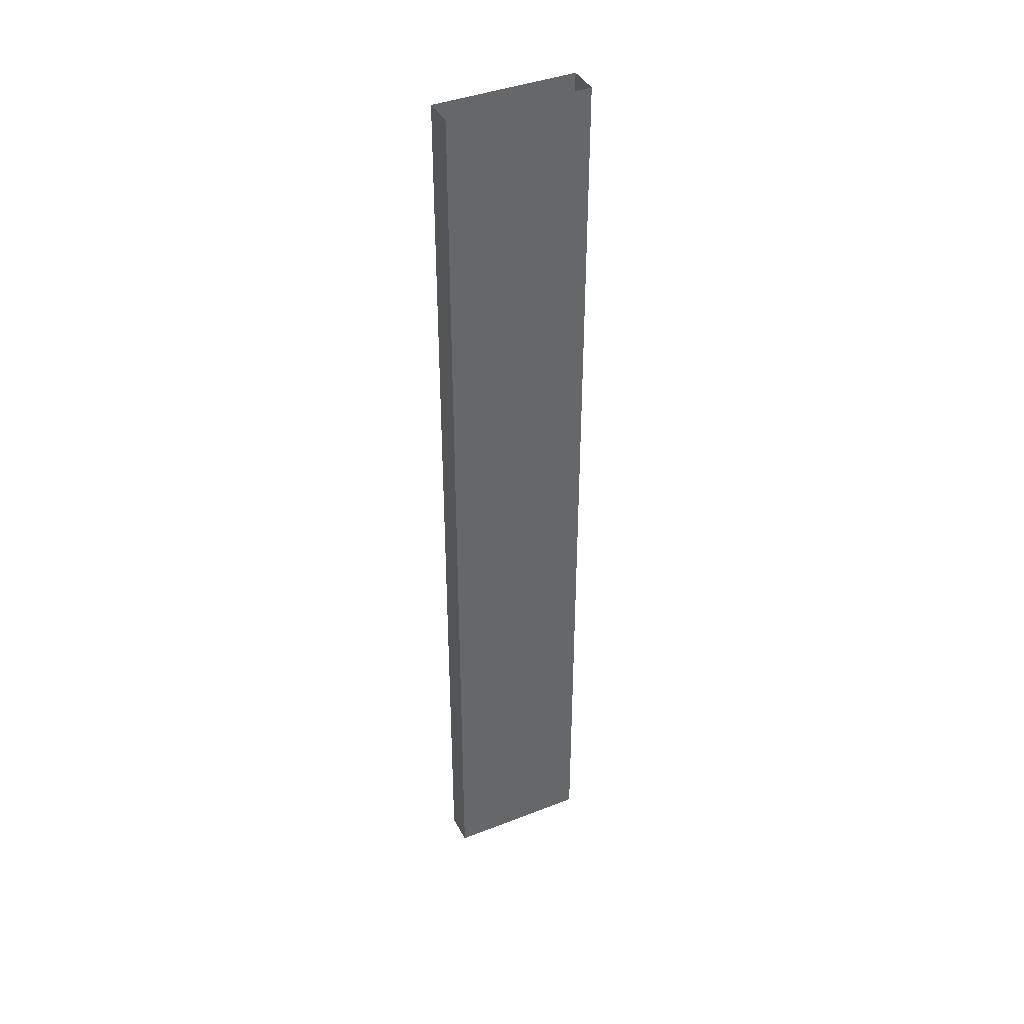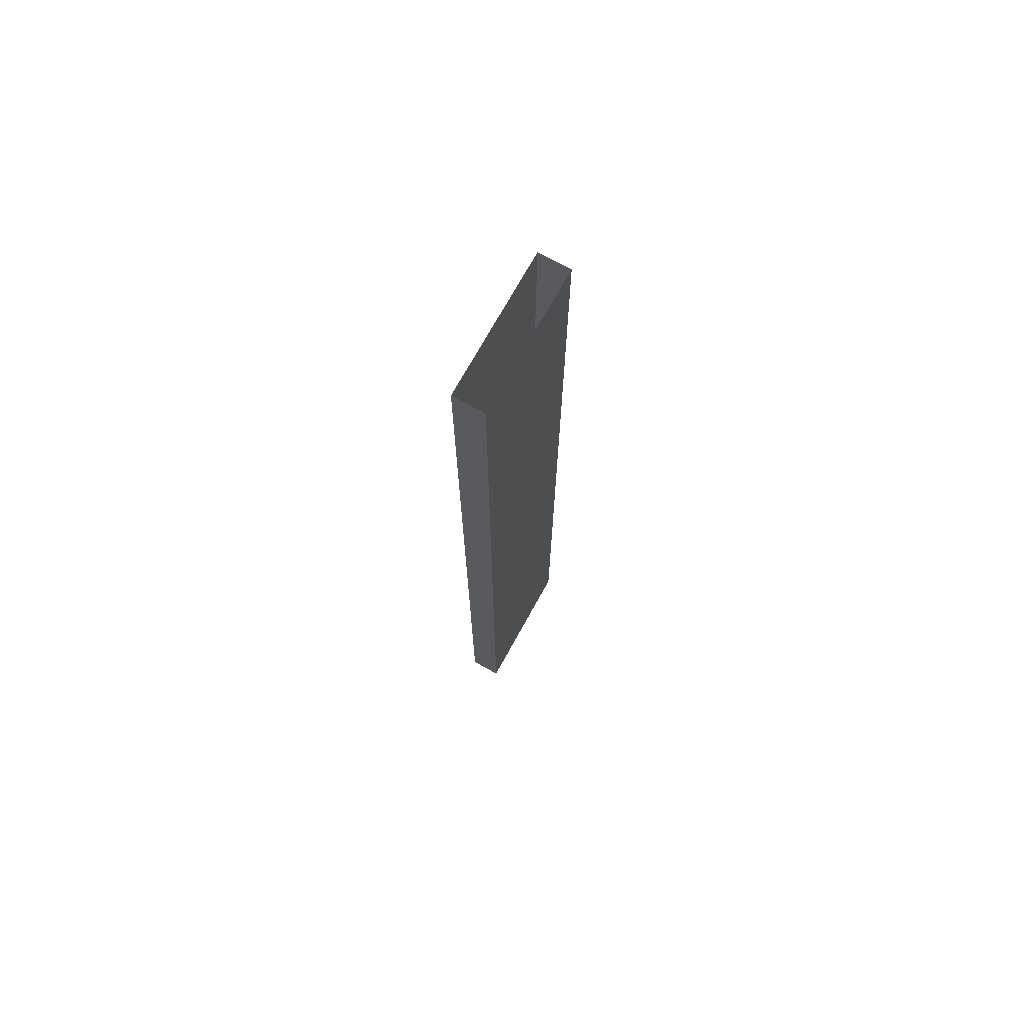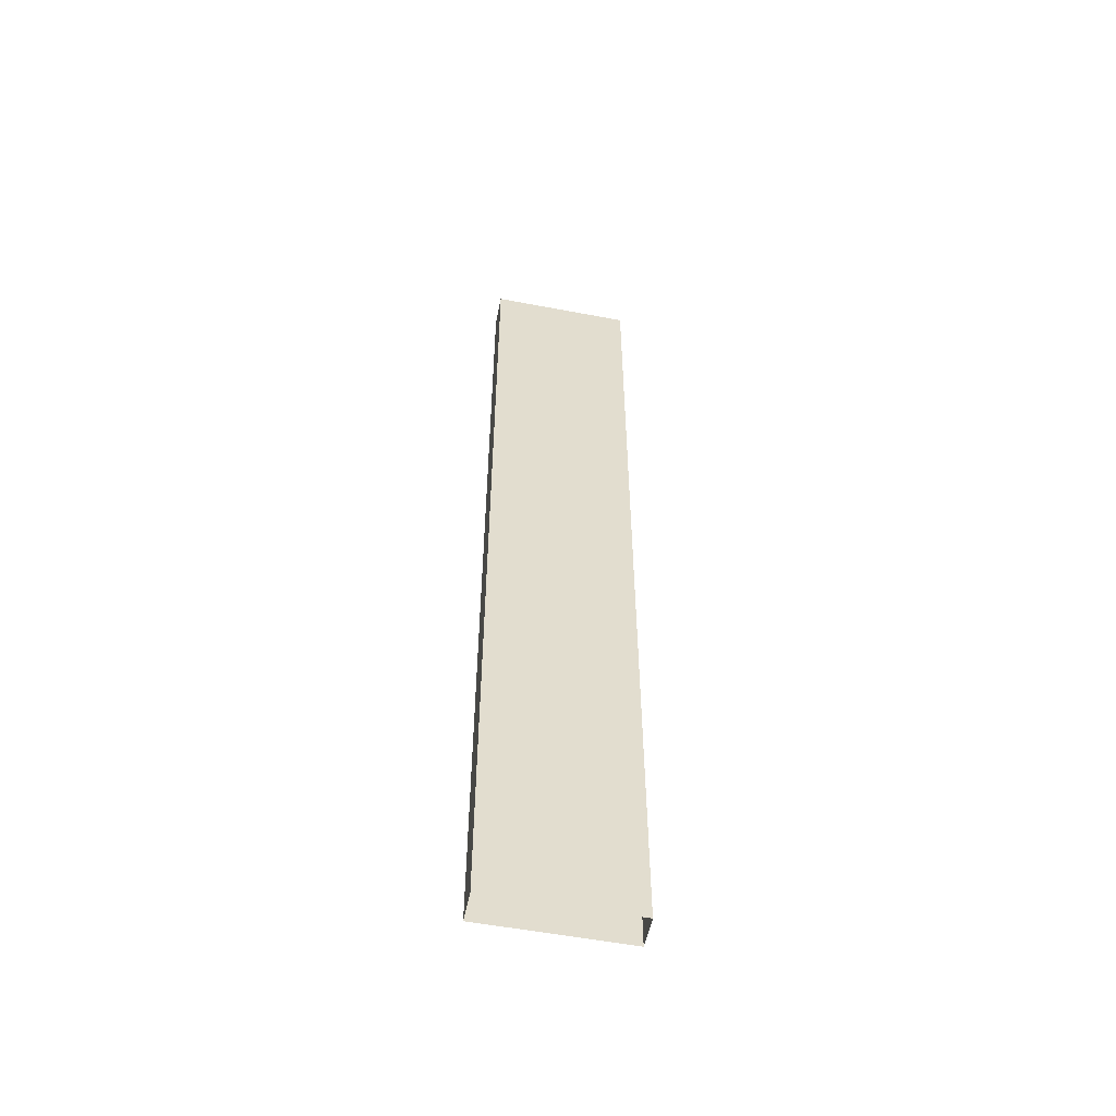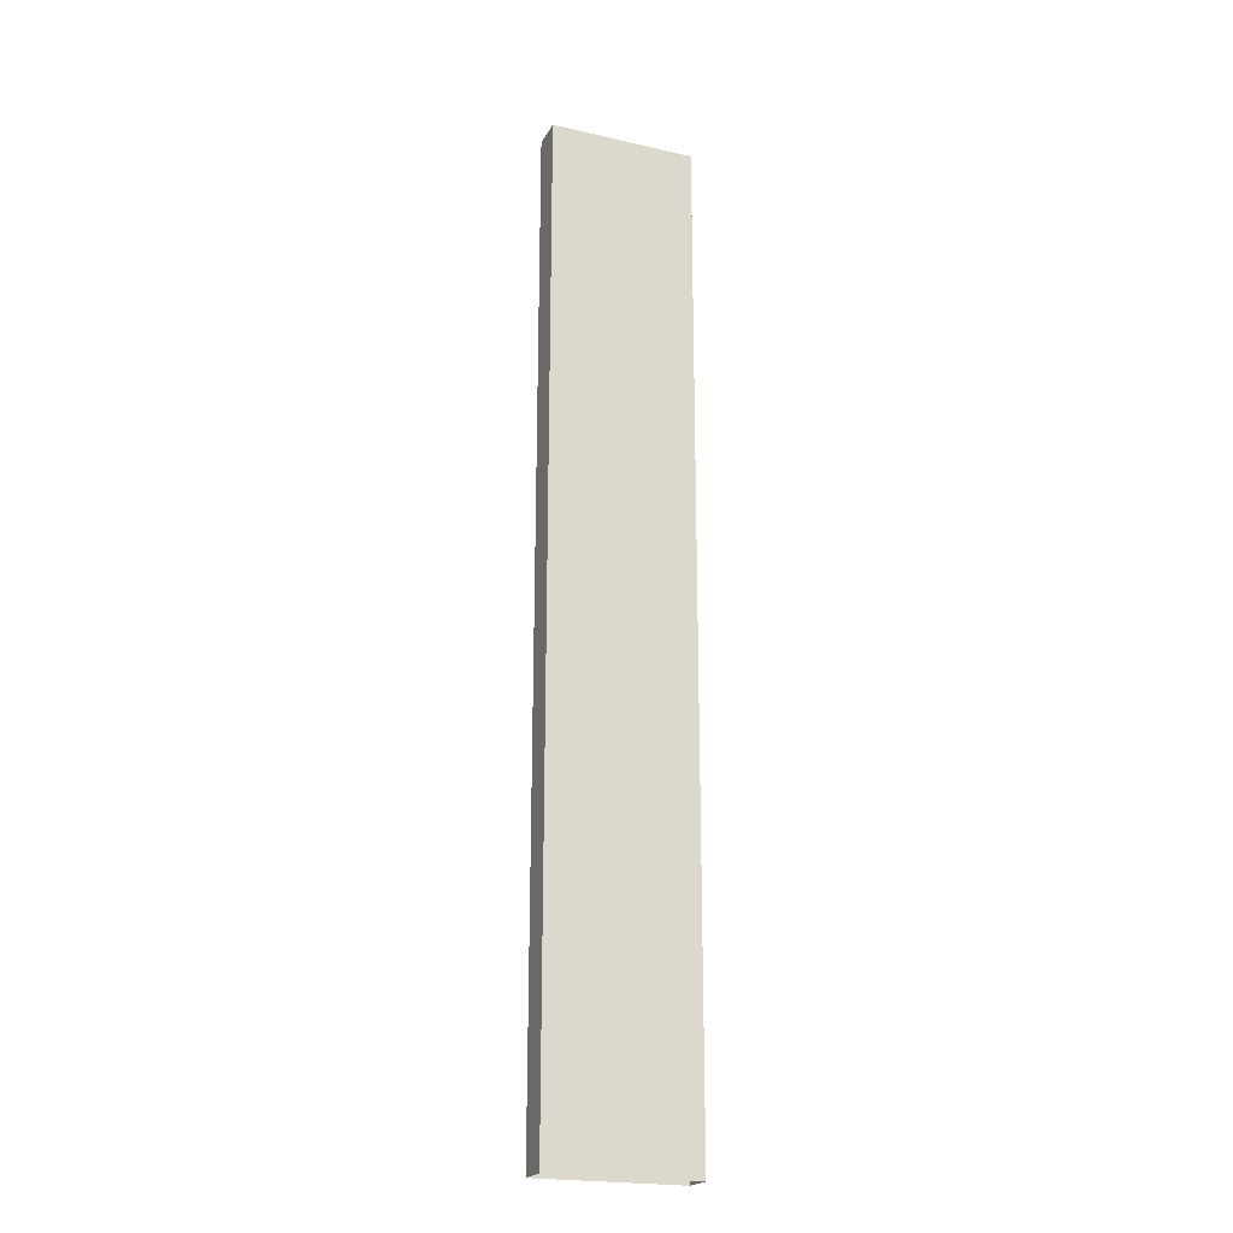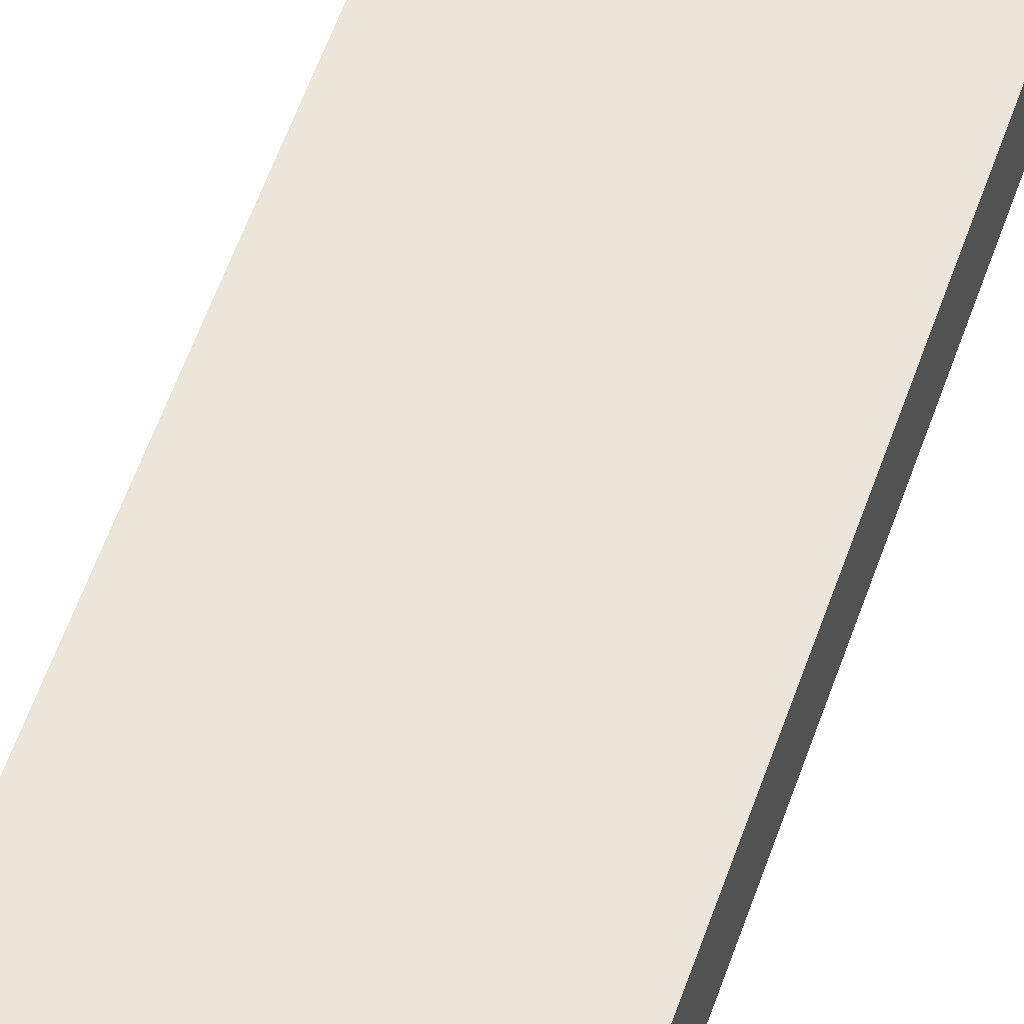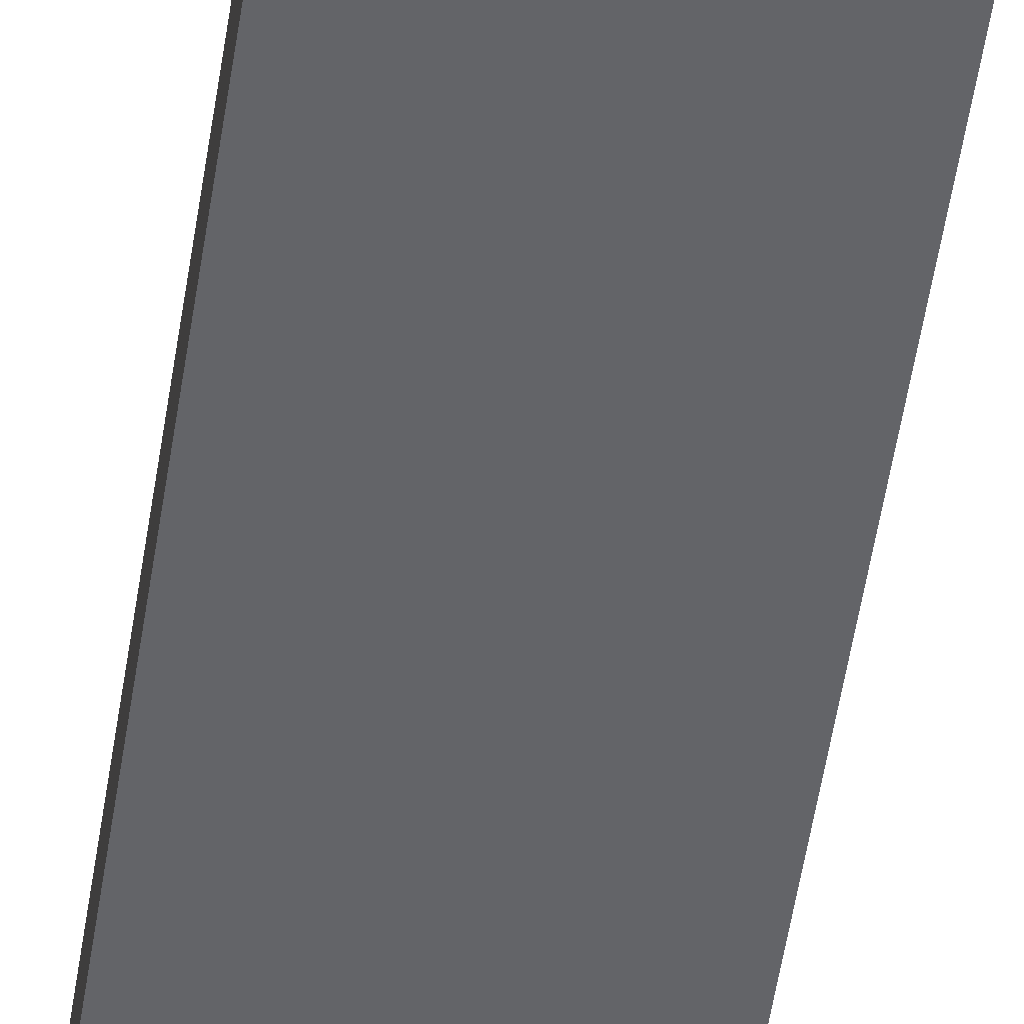
<metadata>
{"format":"obj","ext":"obj","renderer":"f3d","projection":"perspective","resolution":1024,"background":"white","views":[{"elev":40.4,"azim":-25.6,"up":"+Y"},{"elev":72.6,"azim":119.0,"up":"+Y"},{"elev":-54.8,"azim":168.6,"up":"+Y"},{"elev":-21.4,"azim":158.0,"up":"+Y"},{"elev":48.5,"azim":17.0,"up":"+Z"},{"elev":-51.3,"azim":-8.4,"up":"+Z"}]}
</metadata>
<code>
o light_elec_system
v -0.141 0.9558 0.9295
v -0.141 0.9558 0.992
v 0.141 0.9558 0.9295
v 0.141 0.9558 0.992
v -0.141 -0.9558 0.9295
v -0.141 -0.9558 0.992
v 0.141 -0.9558 0.9295
v 0.141 -0.9558 0.992
f 3 4 8 7
f 5 6 2 1
f 3 7 5 1
f 8 4 2 6

</code>
